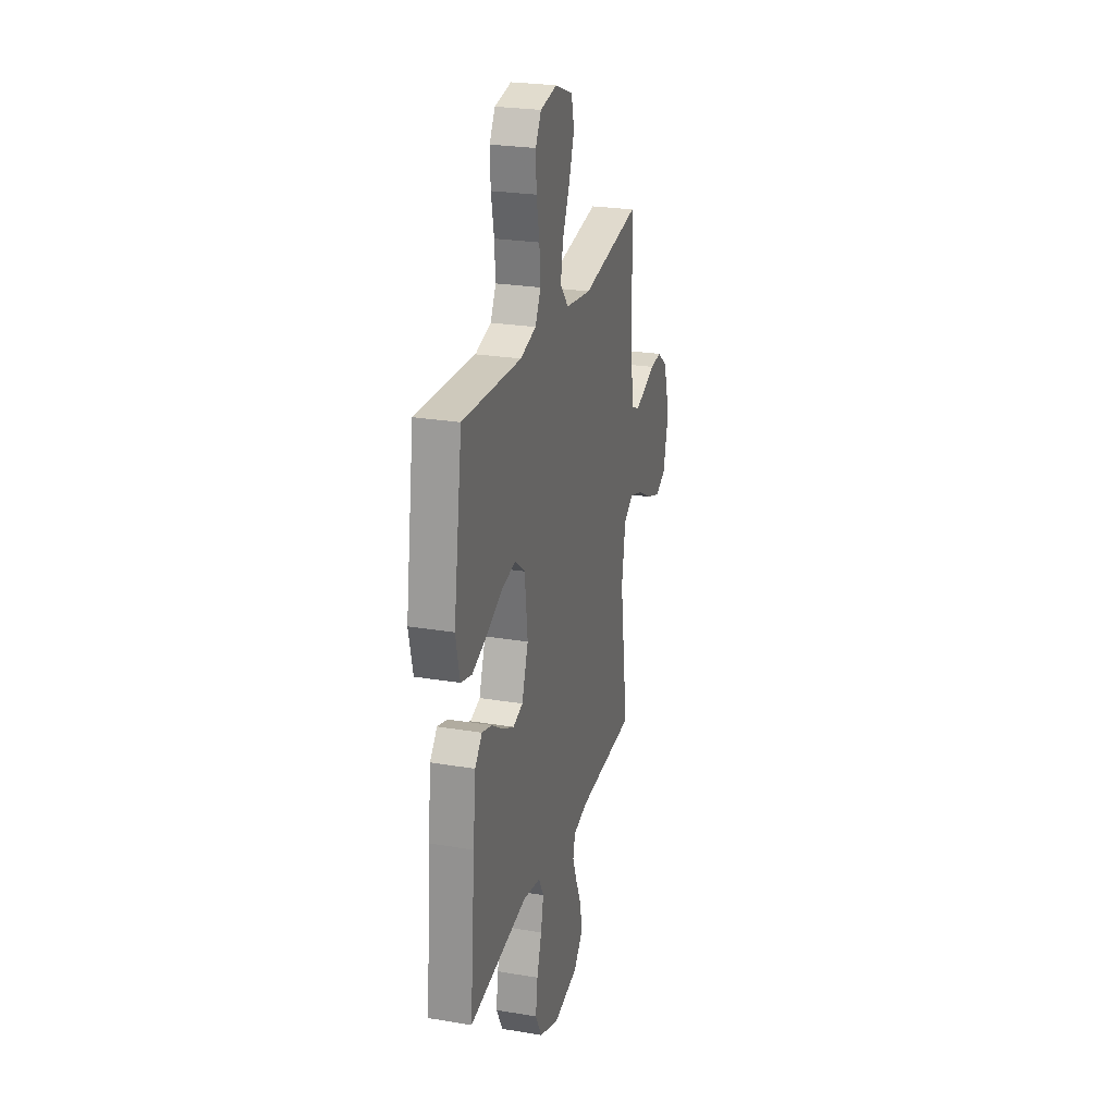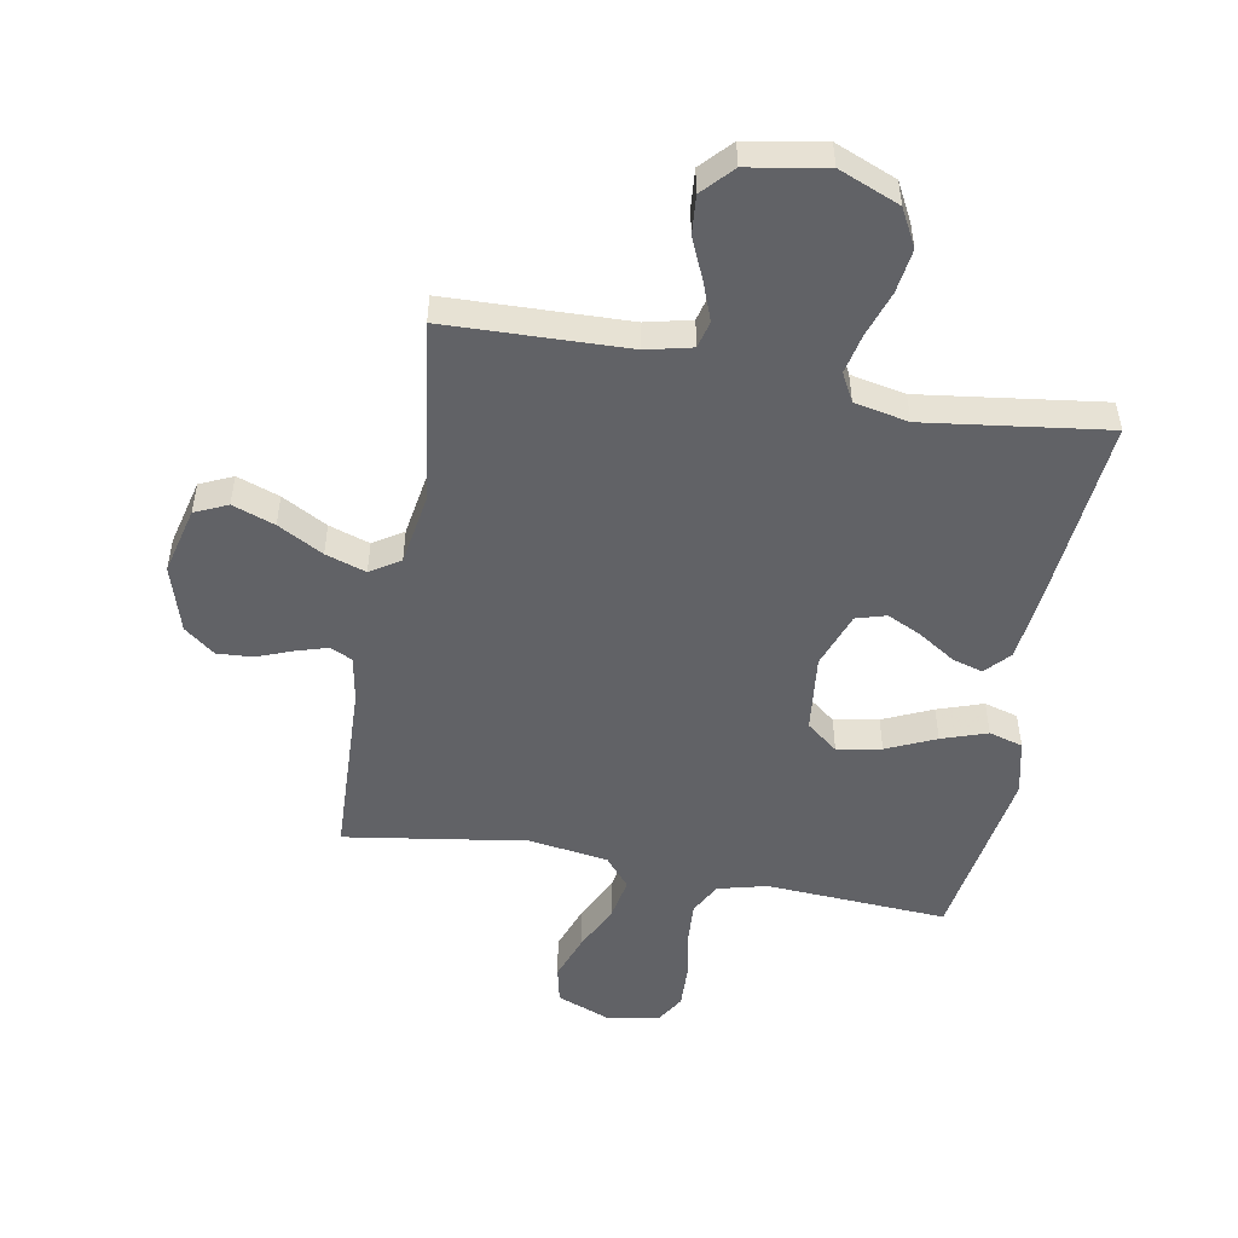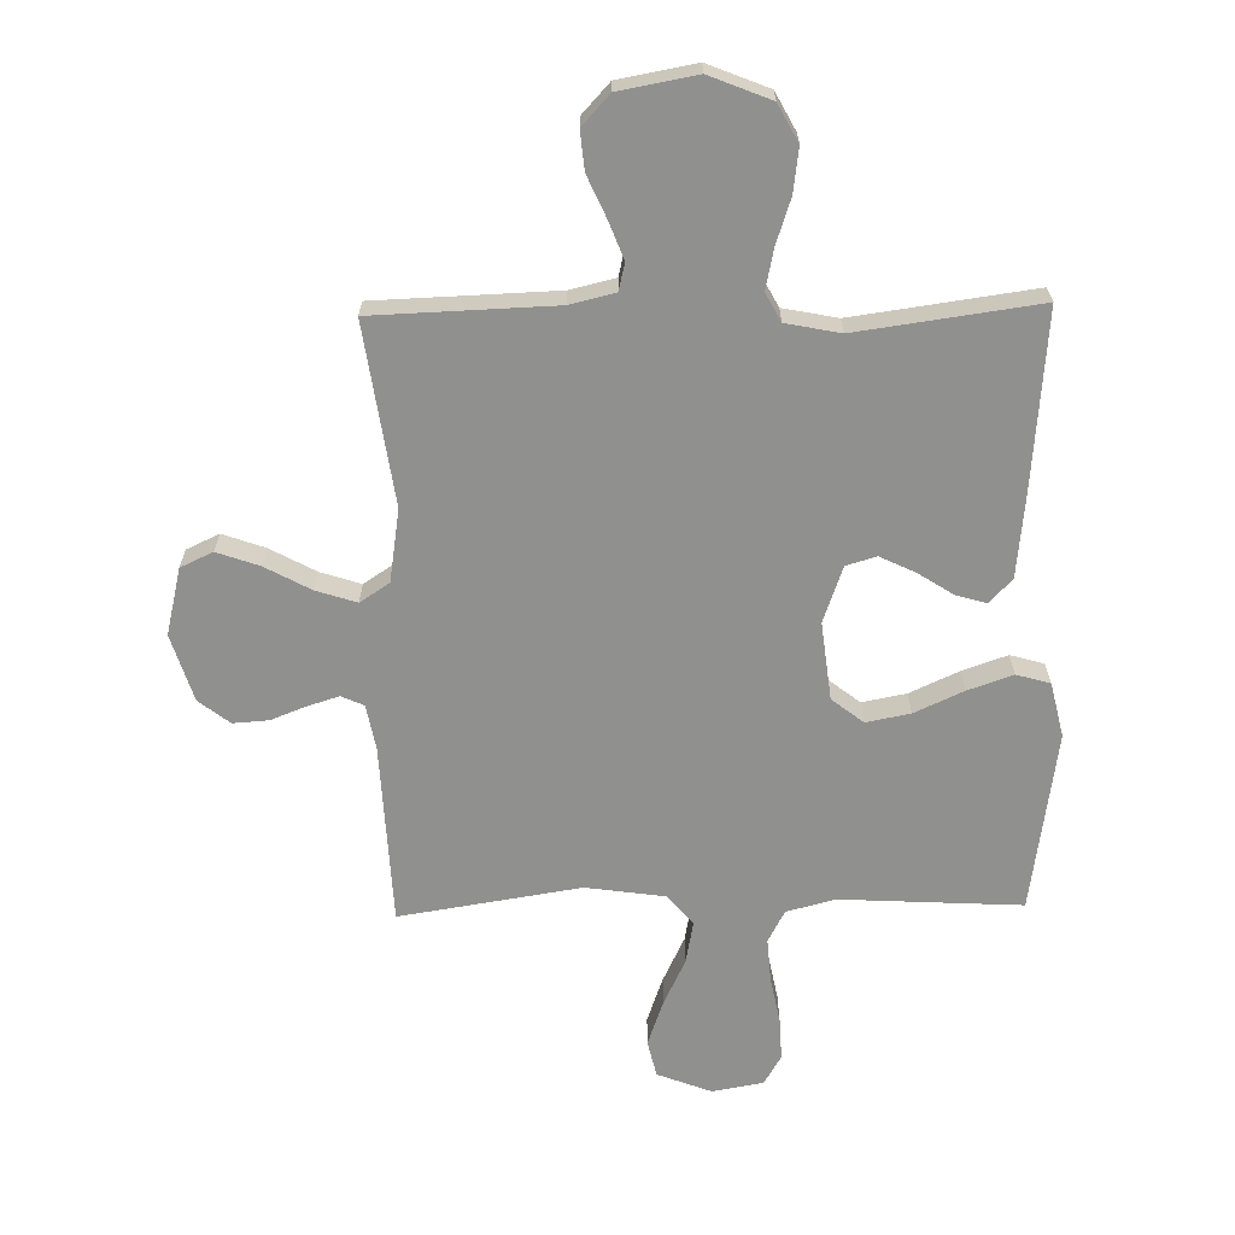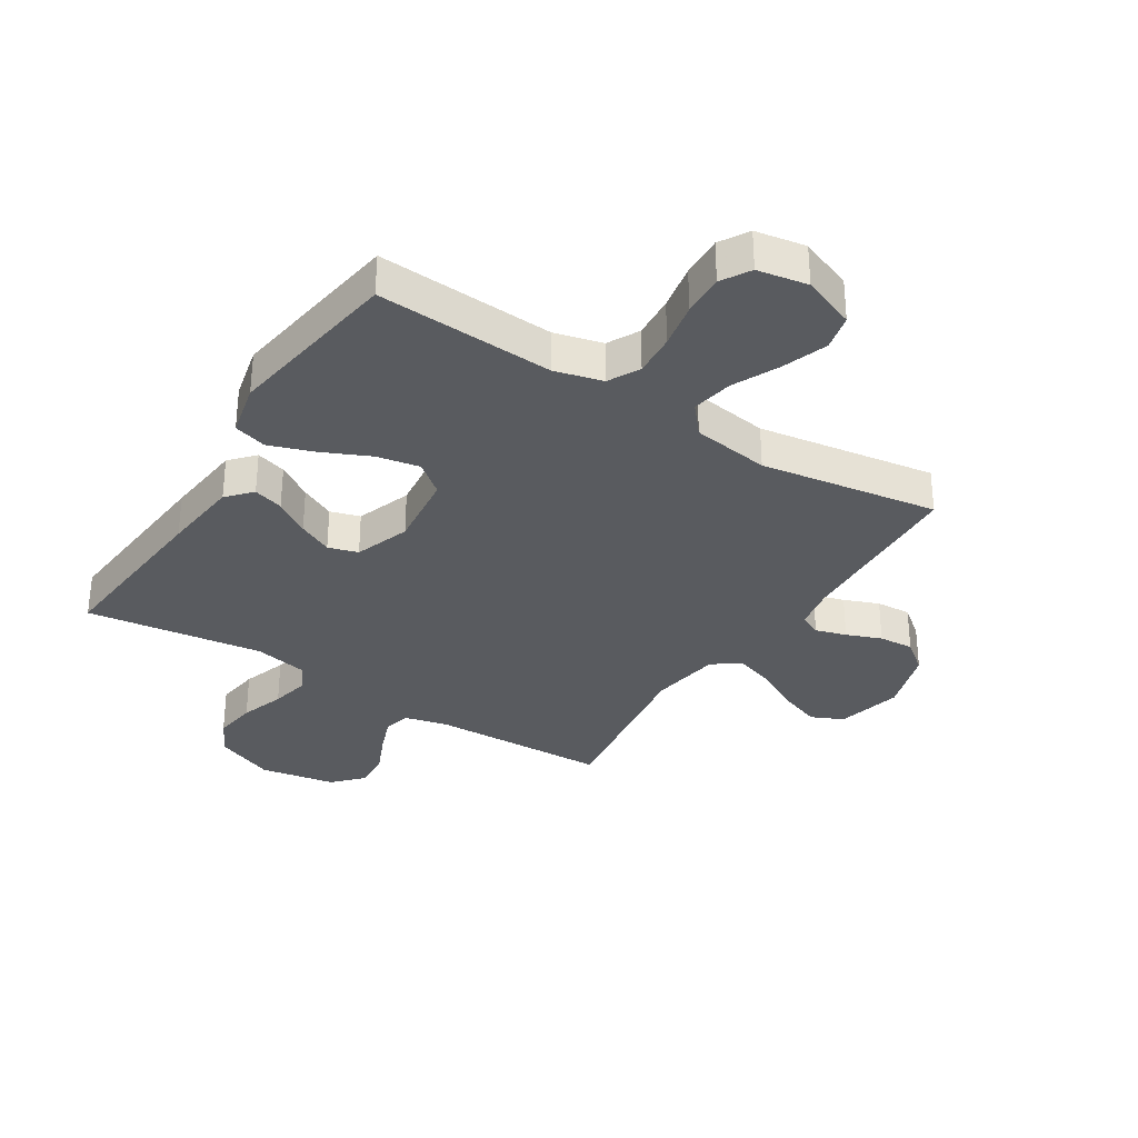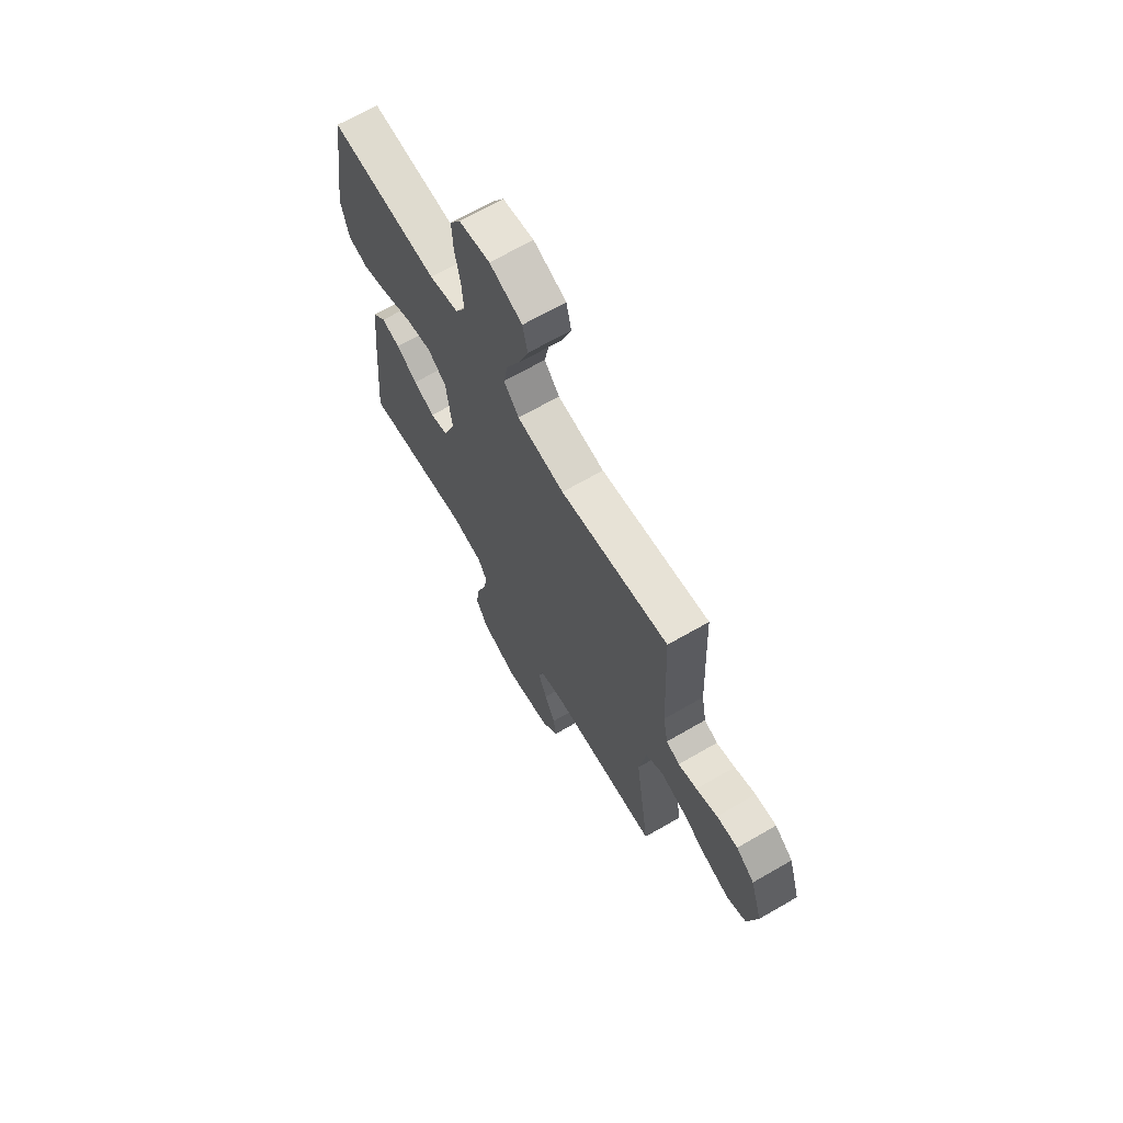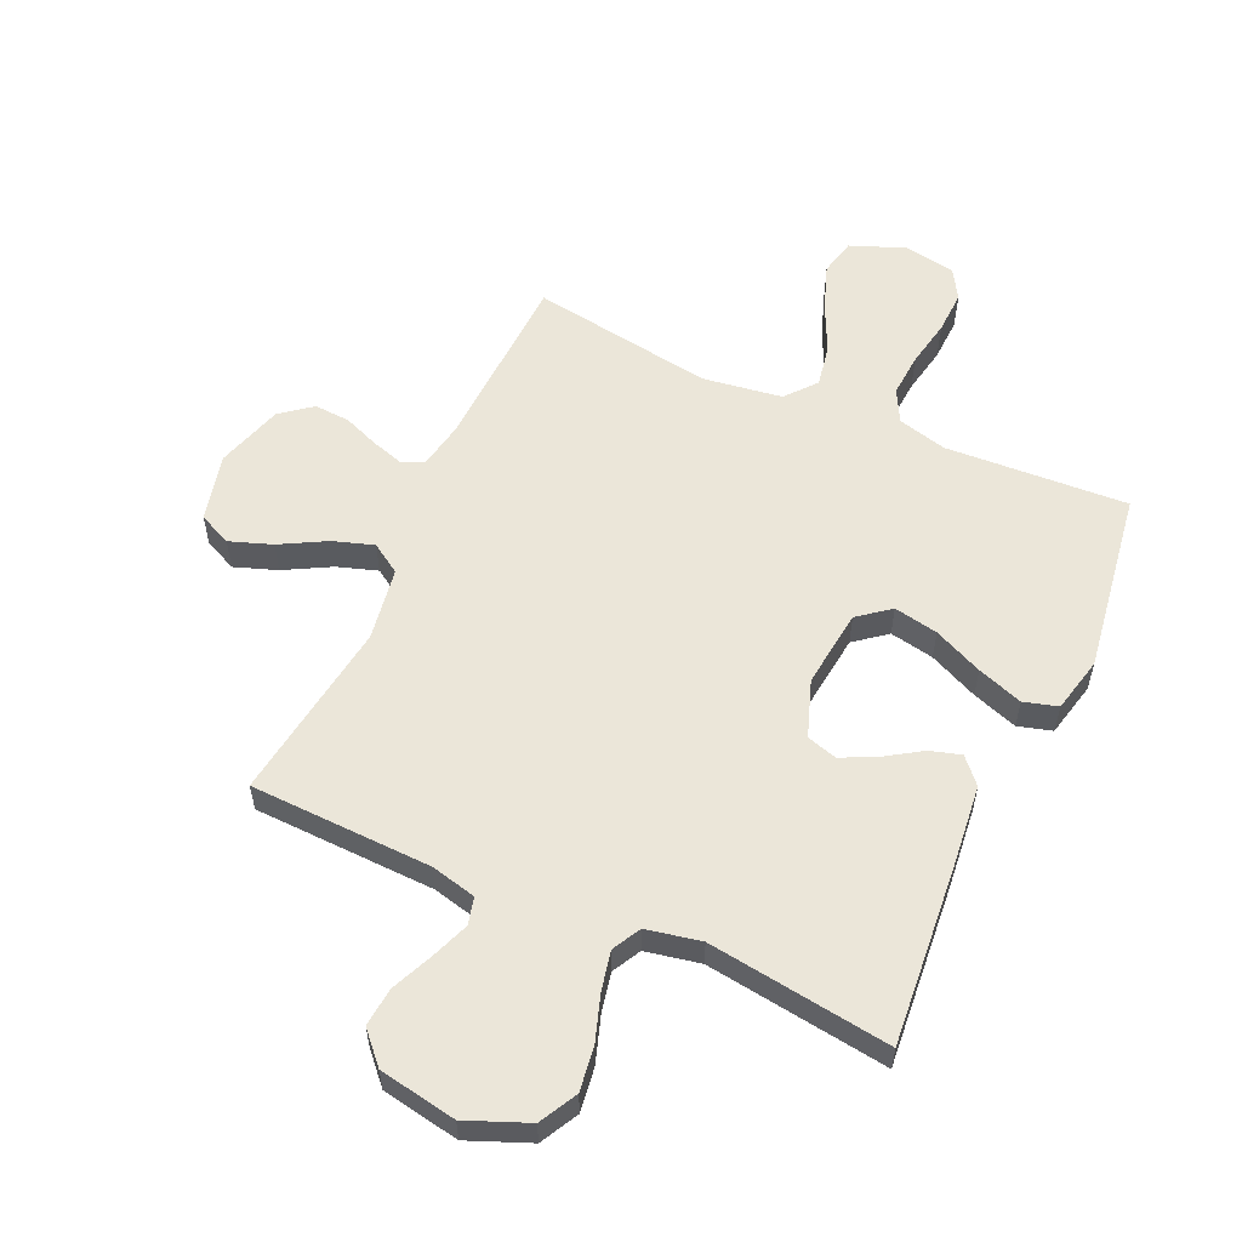
<metadata>
{"format":"obj","ext":"obj","renderer":"f3d","projection":"perspective","resolution":1024,"background":"white","views":[{"elev":25.3,"azim":-74.9,"up":"+Z"},{"elev":-50.7,"azim":169.5,"up":"+Y"},{"elev":-65.5,"azim":-178.8,"up":"+Y"},{"elev":-32.7,"azim":-32.4,"up":"+Y"},{"elev":67.9,"azim":59.9,"up":"+Z"},{"elev":56.9,"azim":-155.7,"up":"+Y"}]}
</metadata>
<code>
v -0.5 0.07 0.5
v -0.2 0.07 0.483
v -0.119 0.07 0.504
v -0.091 0.07 0.557
v -0.096 0.07 0.629
v -0.111 0.07 0.707
v -0.114 0.07 0.778
v -0.085 0.07 0.827
v 0 0.07 0.842
v 0.09 0.07 0.807
v 0.104 0.07 0.746
v 0.077 0.07 0.67
v 0.04 0.07 0.592
v 0.027 0.07 0.522
v 0.069 0.07 0.472
v 0.2 0.07 0.453
v 0.5 0.07 0.5
v 0.513 0.07 0.2
v 0.527 0.07 0.125
v 0.564 0.07 0.108
v 0.616 0.07 0.124
v 0.675 0.07 0.147
v 0.734 0.07 0.151
v 0.785 0.07 0.111
v 0.819 0.07 0
v 0.792 0.07 -0.111
v 0.738 0.07 -0.136
v 0.668 0.07 -0.111
v 0.593 0.07 -0.07
v 0.526 0.07 -0.048
v 0.477 0.07 -0.08
v 0.458 0.07 -0.2
v 0.5 0.07 -0.5
v 0.2 0.07 -0.51
v 0.125 0.07 -0.528
v 0.114 0.07 -0.573
v 0.138 0.07 -0.636
v 0.168 0.07 -0.704
v 0.174 0.07 -0.768
v 0.128 0.07 -0.818
v 0 0.07 -0.841
v -0.101 0.07 -0.8
v -0.134 0.07 -0.738
v -0.124 0.07 -0.665
v -0.099 0.07 -0.59
v -0.085 0.07 -0.524
v -0.11 0.07 -0.477
v -0.2 0.07 -0.459
v -0.5 0.07 -0.5
v -0.474 0.07 -0.2
v -0.46 0.07 -0.068
v -0.423 0.07 -0.027
v -0.372 0.07 -0.042
v -0.313 0.07 -0.08
v -0.255 0.07 -0.108
v -0.205 0.07 -0.093
v -0.172 0.07 0
v -0.187 0.07 0.129
v -0.239 0.07 0.17
v -0.312 0.07 0.156
v -0.393 0.07 0.119
v -0.468 0.07 0.093
v -0.524 0.07 0.109
v -0.545 0.07 0.2
v -0.5 0 0.5
v -0.2 0 0.483
v -0.119 0 0.504
v -0.091 0 0.557
v -0.096 0 0.629
v -0.111 0 0.707
v -0.114 0 0.778
v -0.085 0 0.827
v 0 0 0.842
v 0.09 0 0.807
v 0.104 0 0.746
v 0.077 0 0.67
v 0.04 0 0.592
v 0.027 0 0.522
v 0.069 0 0.472
v 0.2 0 0.453
v 0.5 0 0.5
v 0.513 0 0.2
v 0.527 0 0.125
v 0.564 0 0.108
v 0.616 0 0.124
v 0.675 0 0.147
v 0.734 0 0.151
v 0.785 0 0.111
v 0.819 0 0
v 0.792 0 -0.111
v 0.738 0 -0.136
v 0.668 0 -0.111
v 0.593 0 -0.07
v 0.526 0 -0.048
v 0.477 0 -0.08
v 0.458 0 -0.2
v 0.5 0 -0.5
v 0.2 0 -0.51
v 0.125 0 -0.528
v 0.114 0 -0.573
v 0.138 0 -0.636
v 0.168 0 -0.704
v 0.174 0 -0.768
v 0.128 0 -0.818
v 0 0 -0.841
v -0.101 0 -0.8
v -0.134 0 -0.738
v -0.124 0 -0.665
v -0.099 0 -0.59
v -0.085 0 -0.524
v -0.11 0 -0.477
v -0.2 0 -0.459
v -0.5 0 -0.5
v -0.474 0 -0.2
v -0.46 0 -0.068
v -0.423 0 -0.027
v -0.372 0 -0.042
v -0.313 0 -0.08
v -0.255 0 -0.108
v -0.205 0 -0.093
v -0.172 0 0
v -0.187 0 0.129
v -0.239 0 0.17
v -0.312 0 0.156
v -0.393 0 0.119
v -0.468 0 0.093
v -0.524 0 0.109
v -0.545 0 0.2
f 63 64 1 2
f 60 61 62 63
f 60 63 2 3
f 59 60 3
f 58 59 3 4
f 57 58 4
f 51 52 53 54
f 51 54 55
f 48 49 50 51
f 47 48 51 55
f 46 47 55 56
f 42 43 44 45
f 42 45 46
f 41 42 46
f 40 41 46
f 37 38 39 40
f 36 37 40 46
f 35 36 46 56
f 32 33 34
f 31 32 34 35
f 26 27 28 29
f 26 29 30
f 25 26 30
f 24 25 30
f 21 22 23 24
f 20 21 24 30
f 19 20 30 31
f 16 17 18
f 15 16 18 19
f 10 11 12 13
f 8 9 10 13
f 8 13 14
f 5 6 7 8
f 4 5 8 14
f 57 4 14 15
f 31 35 56 57
f 15 19 31 57
f 66 65 128 127
f 127 126 125 124
f 67 66 127 124
f 67 124 123
f 68 67 123 122
f 68 122 121
f 118 117 116 115
f 119 118 115
f 115 114 113 112
f 119 115 112 111
f 120 119 111 110
f 109 108 107 106
f 110 109 106
f 110 106 105
f 110 105 104
f 104 103 102 101
f 110 104 101 100
f 120 110 100 99
f 98 97 96
f 99 98 96 95
f 93 92 91 90
f 94 93 90
f 94 90 89
f 94 89 88
f 88 87 86 85
f 94 88 85 84
f 95 94 84 83
f 82 81 80
f 83 82 80 79
f 77 76 75 74
f 77 74 73 72
f 78 77 72
f 72 71 70 69
f 78 72 69 68
f 79 78 68 121
f 121 120 99 95
f 121 95 83 79
f 1 65 66 2
f 2 66 67 3
f 3 67 68 4
f 4 68 69 5
f 5 69 70 6
f 6 70 71 7
f 7 71 72 8
f 8 72 73 9
f 9 73 74 10
f 10 74 75 11
f 11 75 76 12
f 12 76 77 13
f 13 77 78 14
f 14 78 79 15
f 15 79 80 16
f 16 80 81 17
f 17 81 82 18
f 18 82 83 19
f 19 83 84 20
f 20 84 85 21
f 21 85 86 22
f 22 86 87 23
f 23 87 88 24
f 24 88 89 25
f 25 89 90 26
f 26 90 91 27
f 27 91 92 28
f 28 92 93 29
f 29 93 94 30
f 30 94 95 31
f 31 95 96 32
f 32 96 97 33
f 33 97 98 34
f 34 98 99 35
f 35 99 100 36
f 36 100 101 37
f 37 101 102 38
f 38 102 103 39
f 39 103 104 40
f 40 104 105 41
f 41 105 106 42
f 42 106 107 43
f 43 107 108 44
f 44 108 109 45
f 45 109 110 46
f 46 110 111 47
f 47 111 112 48
f 48 112 113 49
f 49 113 114 50
f 50 114 115 51
f 51 115 116 52
f 52 116 117 53
f 53 117 118 54
f 54 118 119 55
f 55 119 120 56
f 56 120 121 57
f 57 121 122 58
f 58 122 123 59
f 59 123 124 60
f 60 124 125 61
f 61 125 126 62
f 62 126 127 63
f 63 127 128 64
f 64 128 65 1

</code>
